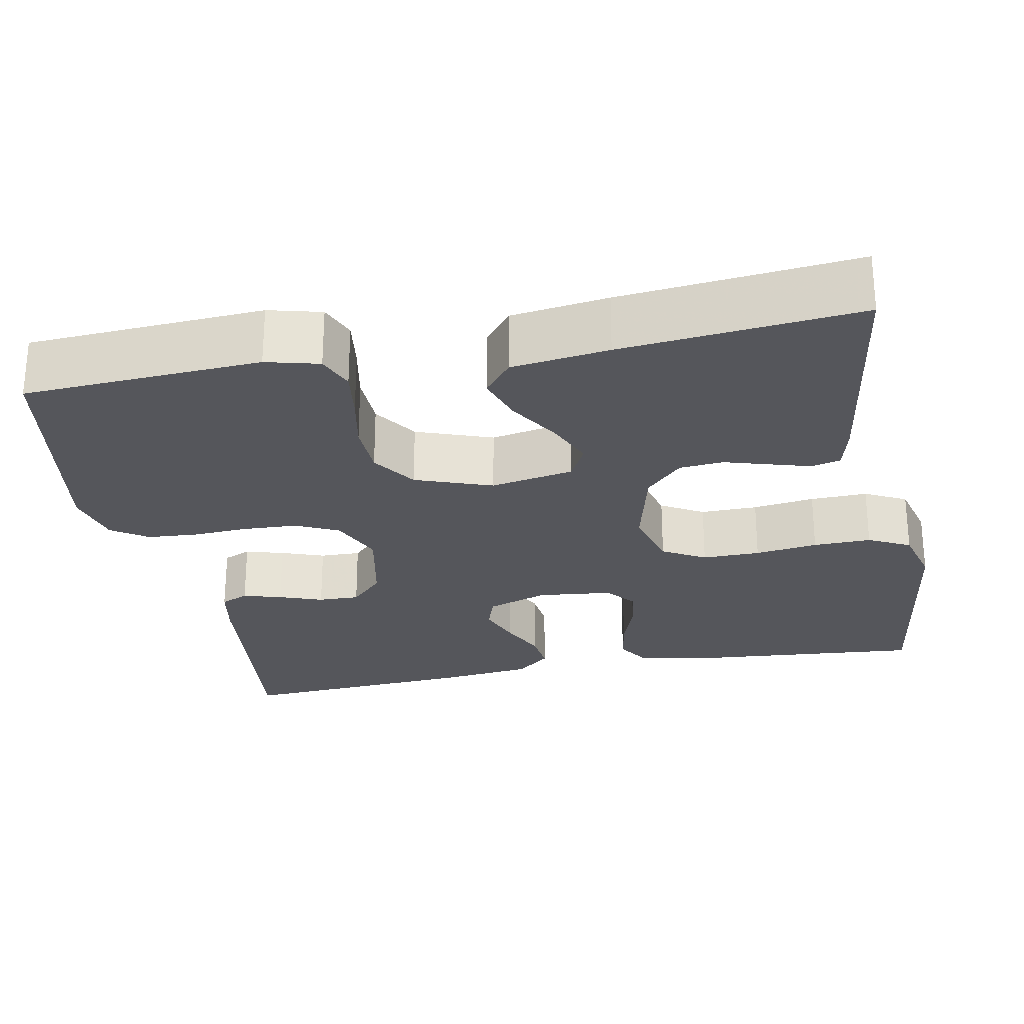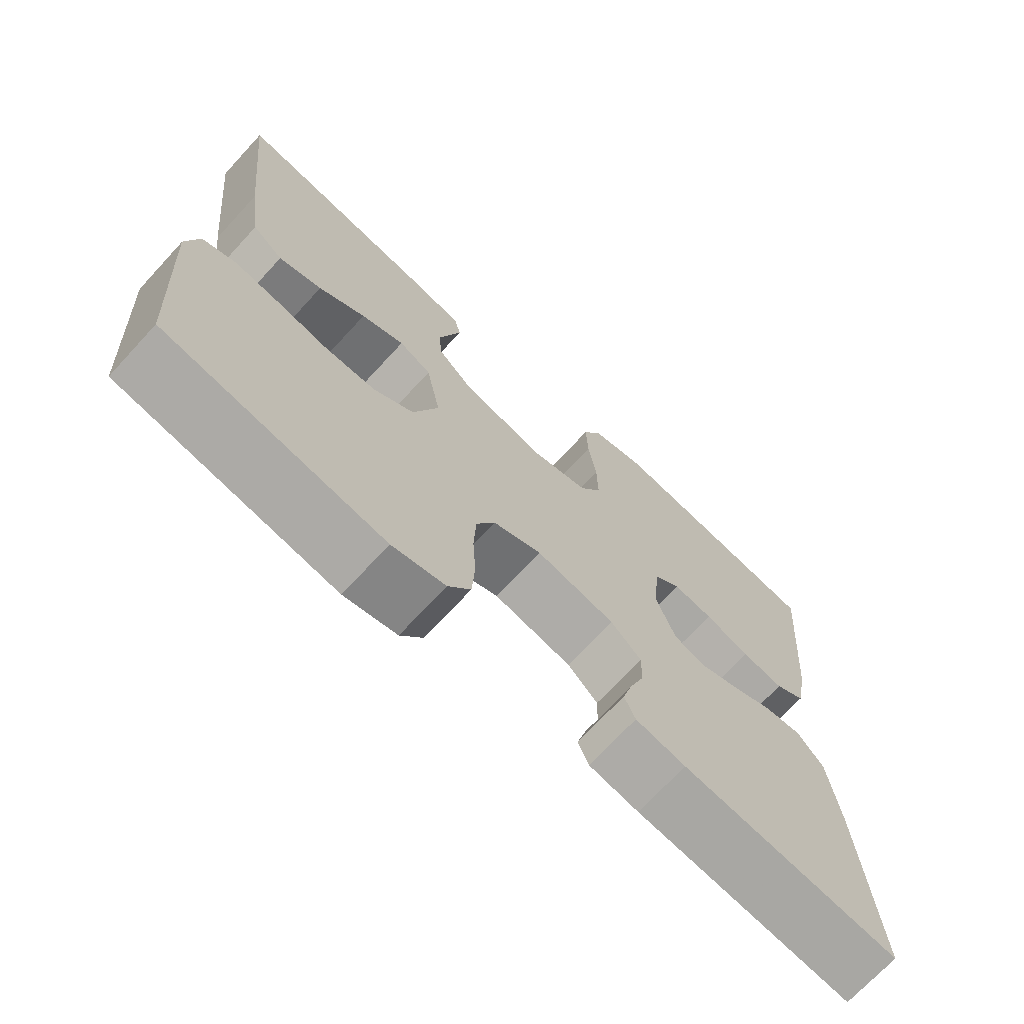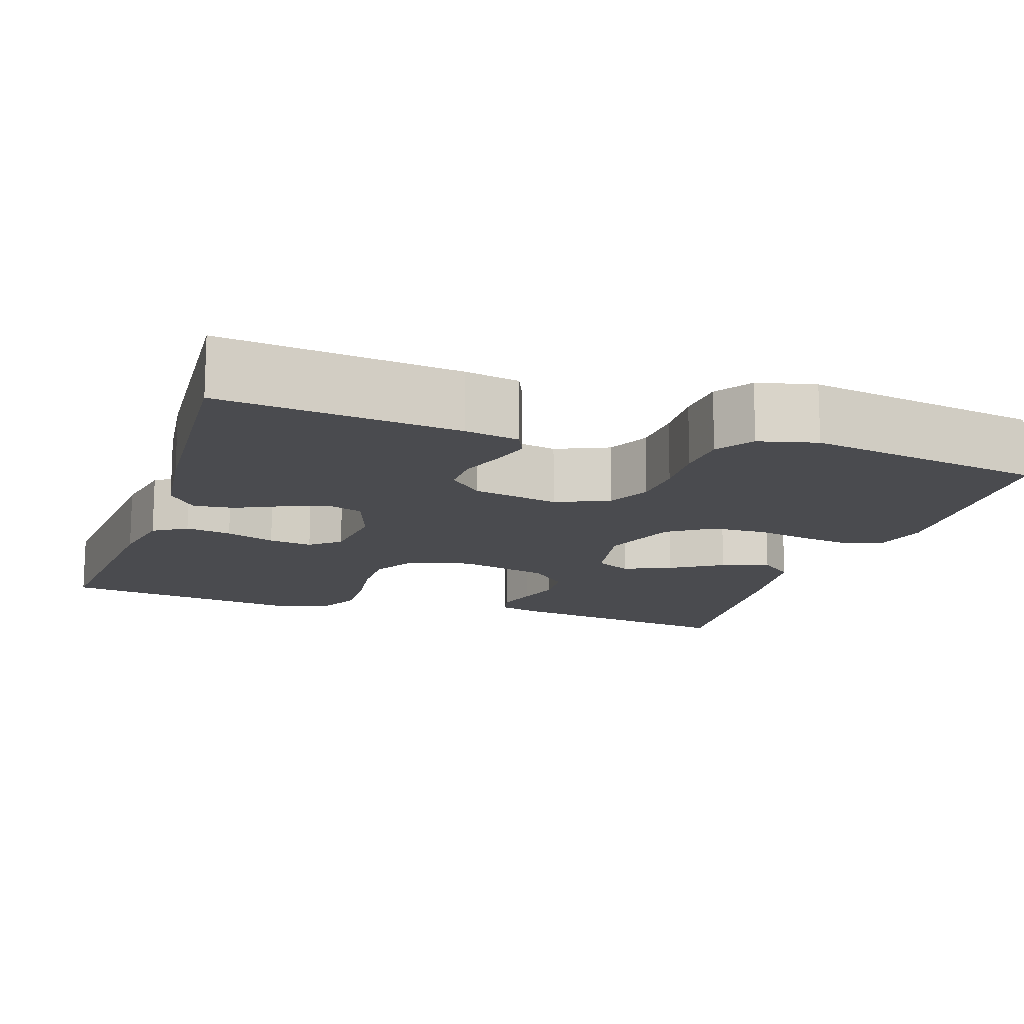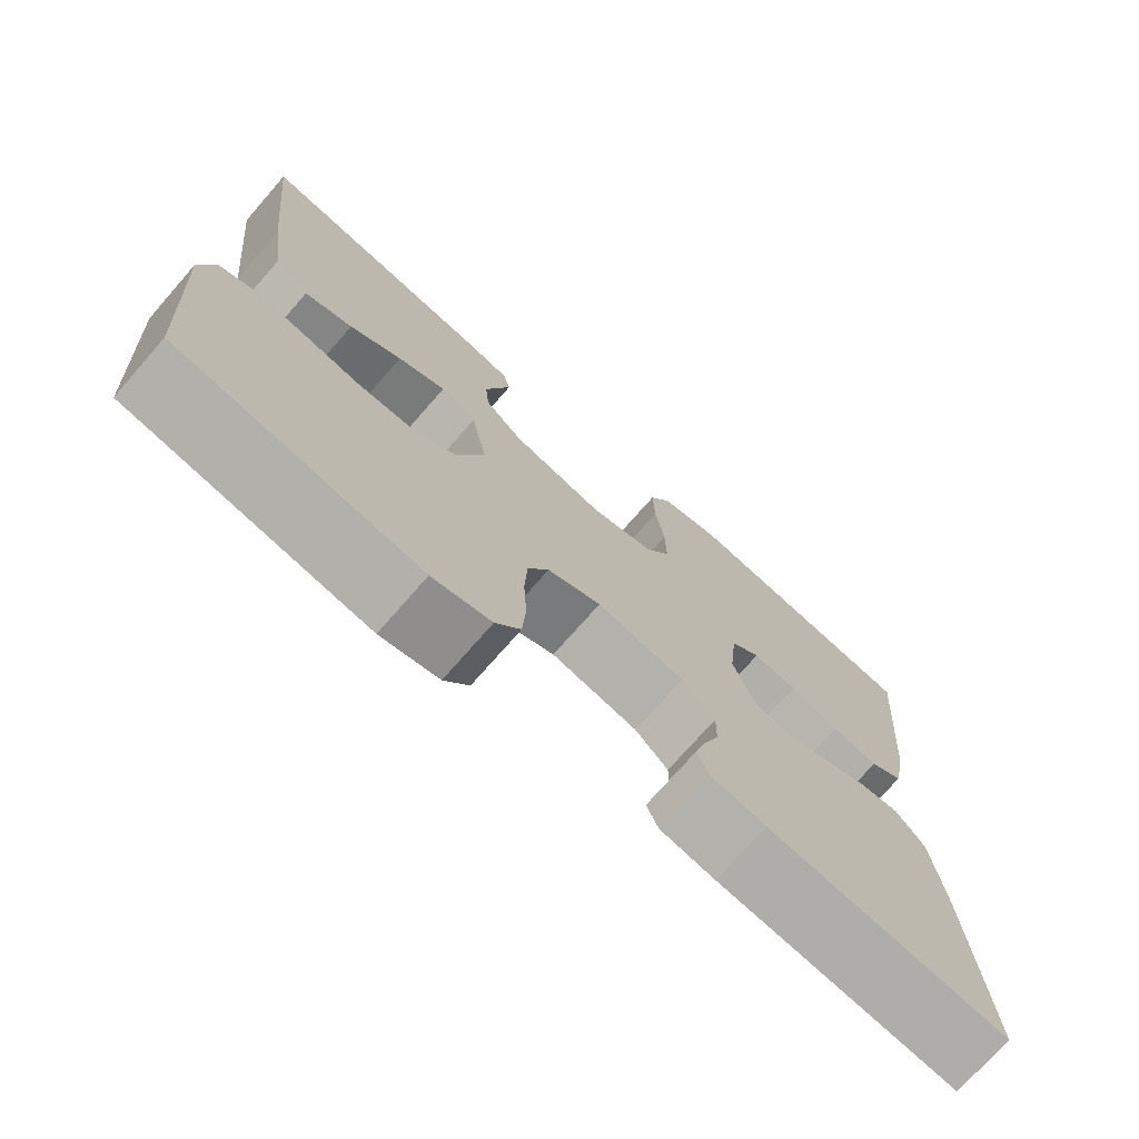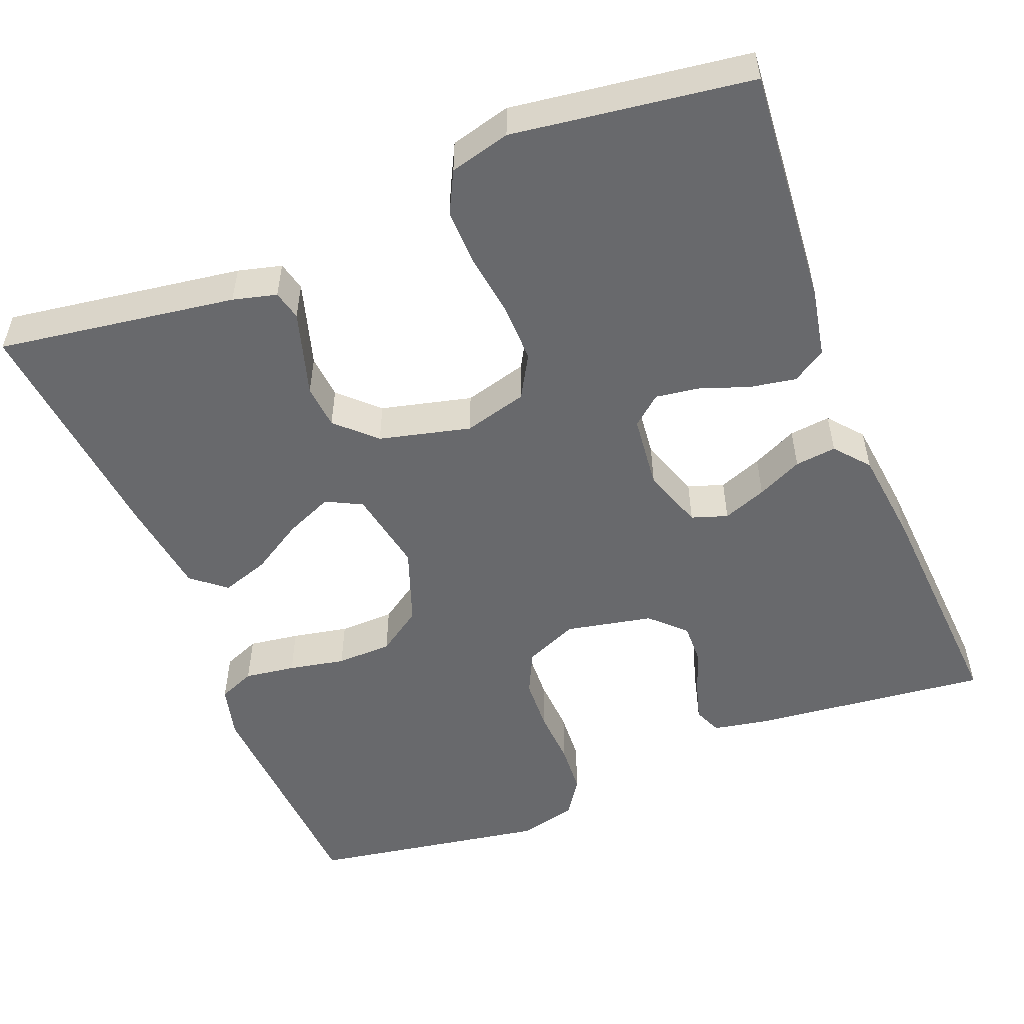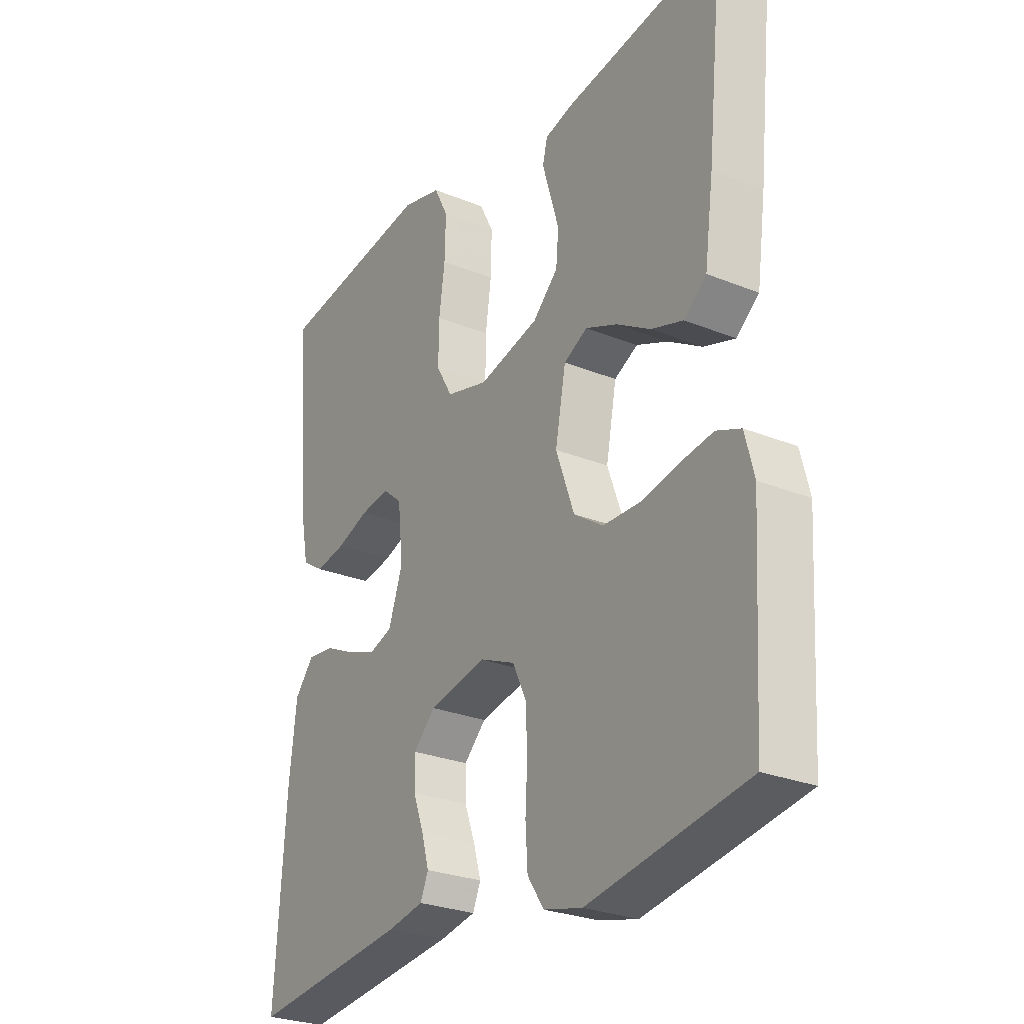
<metadata>
{"format":"obj","ext":"obj","renderer":"f3d","projection":"perspective","resolution":1024,"background":"white","views":[{"elev":-26.2,"azim":-79.1,"up":"+Y"},{"elev":-71.0,"azim":-42.7,"up":"+Z"},{"elev":-14.3,"azim":161.7,"up":"+Y"},{"elev":-73.9,"azim":-41.2,"up":"+Z"},{"elev":-52.7,"azim":21.6,"up":"+Y"},{"elev":-27.1,"azim":-122.1,"up":"+Z"}]}
</metadata>
<code>
v 0.5 0.07 -0.5
v 0.2 0.07 -0.467
v 0.131 0.07 -0.454
v 0.116 0.07 -0.419
v 0.13 0.07 -0.37
v 0.15 0.07 -0.315
v 0.151 0.07 -0.263
v 0.109 0.07 -0.222
v 0 0.07 -0.2
v -0.067 0.07 -0.229
v -0.093 0.07 -0.283
v -0.096 0.07 -0.351
v -0.092 0.07 -0.422
v -0.096 0.07 -0.486
v -0.127 0.07 -0.532
v -0.2 0.07 -0.55
v -0.5 0.07 -0.5
v -0.518 0.07 -0.2
v -0.501 0.07 -0.133
v -0.455 0.07 -0.114
v -0.391 0.07 -0.123
v -0.32 0.07 -0.137
v -0.25 0.07 -0.135
v -0.194 0.07 -0.097
v -0.159 0.07 0
v -0.179 0.07 0.105
v -0.224 0.07 0.128
v -0.284 0.07 0.102
v -0.349 0.07 0.062
v -0.409 0.07 0.042
v -0.452 0.07 0.077
v -0.469 0.07 0.2
v -0.5 0.07 0.5
v -0.2 0.07 0.456
v -0.145 0.07 0.442
v -0.136 0.07 0.405
v -0.151 0.07 0.354
v -0.168 0.07 0.297
v -0.163 0.07 0.241
v -0.115 0.07 0.195
v 0 0.07 0.167
v 0.08 0.07 0.189
v 0.111 0.07 0.243
v 0.11 0.07 0.316
v 0.099 0.07 0.395
v 0.097 0.07 0.468
v 0.124 0.07 0.521
v 0.2 0.07 0.541
v 0.5 0.07 0.5
v 0.475 0.07 0.2
v 0.458 0.07 0.112
v 0.416 0.07 0.085
v 0.358 0.07 0.095
v 0.296 0.07 0.117
v 0.241 0.07 0.125
v 0.204 0.07 0.094
v 0.194 0.07 0
v 0.221 0.07 -0.077
v 0.266 0.07 -0.092
v 0.321 0.07 -0.071
v 0.378 0.07 -0.044
v 0.43 0.07 -0.038
v 0.466 0.07 -0.081
v 0.48 0.07 -0.2
v 0.5 0 -0.5
v 0.2 0 -0.467
v 0.131 0 -0.454
v 0.116 0 -0.419
v 0.13 0 -0.37
v 0.15 0 -0.315
v 0.151 0 -0.263
v 0.109 0 -0.222
v 0 0 -0.2
v -0.067 0 -0.229
v -0.093 0 -0.283
v -0.096 0 -0.351
v -0.092 0 -0.422
v -0.096 0 -0.486
v -0.127 0 -0.532
v -0.2 0 -0.55
v -0.5 0 -0.5
v -0.518 0 -0.2
v -0.501 0 -0.133
v -0.455 0 -0.114
v -0.391 0 -0.123
v -0.32 0 -0.137
v -0.25 0 -0.135
v -0.194 0 -0.097
v -0.159 0 0
v -0.179 0 0.105
v -0.224 0 0.128
v -0.284 0 0.102
v -0.349 0 0.062
v -0.409 0 0.042
v -0.452 0 0.077
v -0.469 0 0.2
v -0.5 0 0.5
v -0.2 0 0.456
v -0.145 0 0.442
v -0.136 0 0.405
v -0.151 0 0.354
v -0.168 0 0.297
v -0.163 0 0.241
v -0.115 0 0.195
v 0 0 0.167
v 0.08 0 0.189
v 0.111 0 0.243
v 0.11 0 0.316
v 0.099 0 0.395
v 0.097 0 0.468
v 0.124 0 0.521
v 0.2 0 0.541
v 0.5 0 0.5
v 0.475 0 0.2
v 0.458 0 0.112
v 0.416 0 0.085
v 0.358 0 0.095
v 0.296 0 0.117
v 0.241 0 0.125
v 0.204 0 0.094
v 0.194 0 0
v 0.221 0 -0.077
v 0.266 0 -0.092
v 0.321 0 -0.071
v 0.378 0 -0.044
v 0.43 0 -0.038
v 0.466 0 -0.081
v 0.48 0 -0.2
f 60 61 62 63
f 59 60 63 64
f 58 59 64 1
f 51 52 53 54
f 51 54 55
f 50 51 55
f 49 50 55
f 48 49 55 56
f 44 45 46 47
f 43 44 47 48
f 35 36 37 38
f 33 34 35 38
f 33 38 39
f 32 33 39 40
f 28 29 30 31
f 27 28 31 32
f 19 20 21 22
f 17 18 19 22
f 17 22 23
f 16 17 23 24
f 12 13 14 15
f 11 12 15 16
f 3 4 5 6
f 1 2 3 6
f 58 1 6 7
f 57 58 7 8
f 43 48 56 57
f 42 43 57 8
f 41 42 8 9
f 27 32 40 41
f 26 27 41
f 25 26 41 9
f 11 16 24 25
f 10 11 25
f 9 10 25
f 127 126 125 124
f 128 127 124 123
f 65 128 123 122
f 118 117 116 115
f 119 118 115
f 119 115 114
f 119 114 113
f 120 119 113 112
f 111 110 109 108
f 112 111 108 107
f 102 101 100 99
f 102 99 98 97
f 103 102 97
f 104 103 97 96
f 95 94 93 92
f 96 95 92 91
f 86 85 84 83
f 86 83 82 81
f 87 86 81
f 88 87 81 80
f 79 78 77 76
f 80 79 76 75
f 70 69 68 67
f 70 67 66 65
f 71 70 65 122
f 72 71 122 121
f 121 120 112 107
f 72 121 107 106
f 73 72 106 105
f 105 104 96 91
f 105 91 90
f 73 105 90 89
f 89 88 80 75
f 89 75 74
f 89 74 73
f 1 65 66 2
f 2 66 67 3
f 3 67 68 4
f 4 68 69 5
f 5 69 70 6
f 6 70 71 7
f 7 71 72 8
f 8 72 73 9
f 9 73 74 10
f 10 74 75 11
f 11 75 76 12
f 12 76 77 13
f 13 77 78 14
f 14 78 79 15
f 15 79 80 16
f 16 80 81 17
f 17 81 82 18
f 18 82 83 19
f 19 83 84 20
f 20 84 85 21
f 21 85 86 22
f 22 86 87 23
f 23 87 88 24
f 24 88 89 25
f 25 89 90 26
f 26 90 91 27
f 27 91 92 28
f 28 92 93 29
f 29 93 94 30
f 30 94 95 31
f 31 95 96 32
f 32 96 97 33
f 33 97 98 34
f 34 98 99 35
f 35 99 100 36
f 36 100 101 37
f 37 101 102 38
f 38 102 103 39
f 39 103 104 40
f 40 104 105 41
f 41 105 106 42
f 42 106 107 43
f 43 107 108 44
f 44 108 109 45
f 45 109 110 46
f 46 110 111 47
f 47 111 112 48
f 48 112 113 49
f 49 113 114 50
f 50 114 115 51
f 51 115 116 52
f 52 116 117 53
f 53 117 118 54
f 54 118 119 55
f 55 119 120 56
f 56 120 121 57
f 57 121 122 58
f 58 122 123 59
f 59 123 124 60
f 60 124 125 61
f 61 125 126 62
f 62 126 127 63
f 63 127 128 64
f 64 128 65 1

</code>
